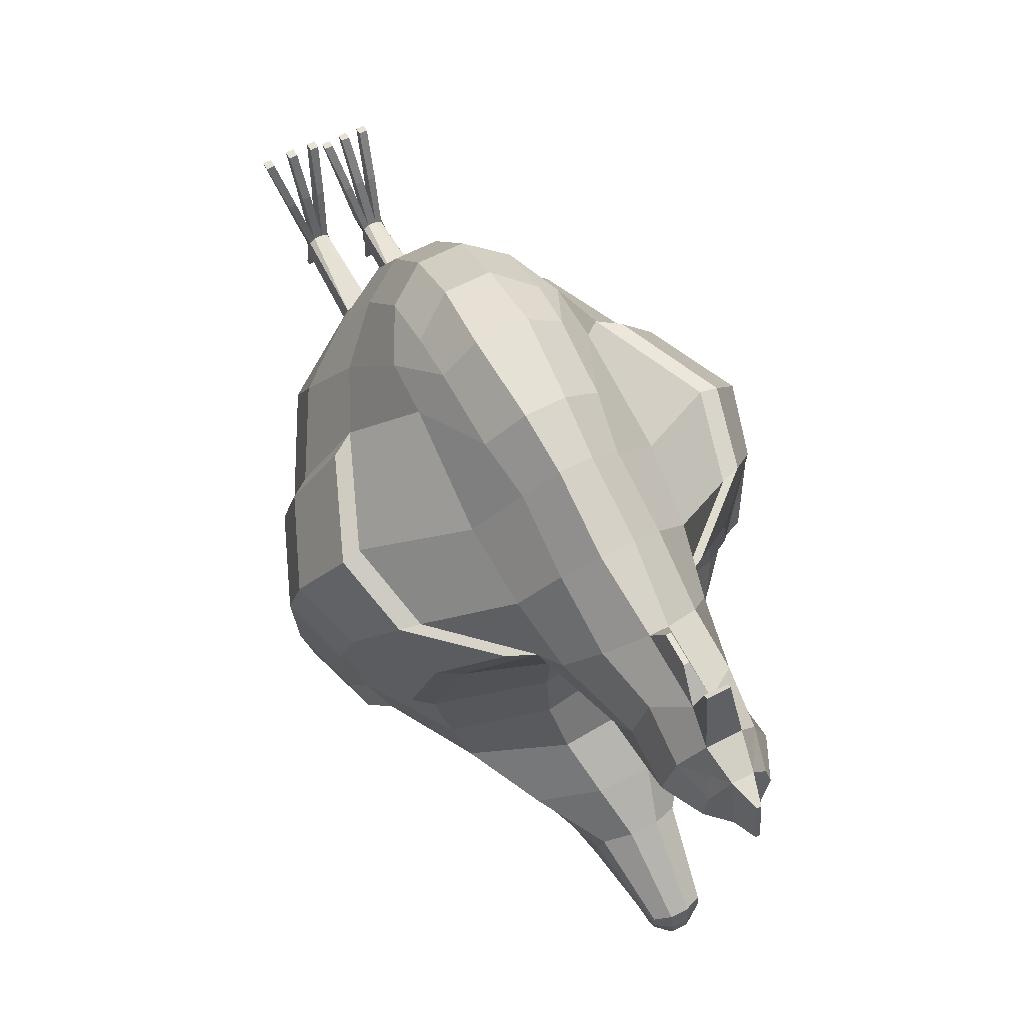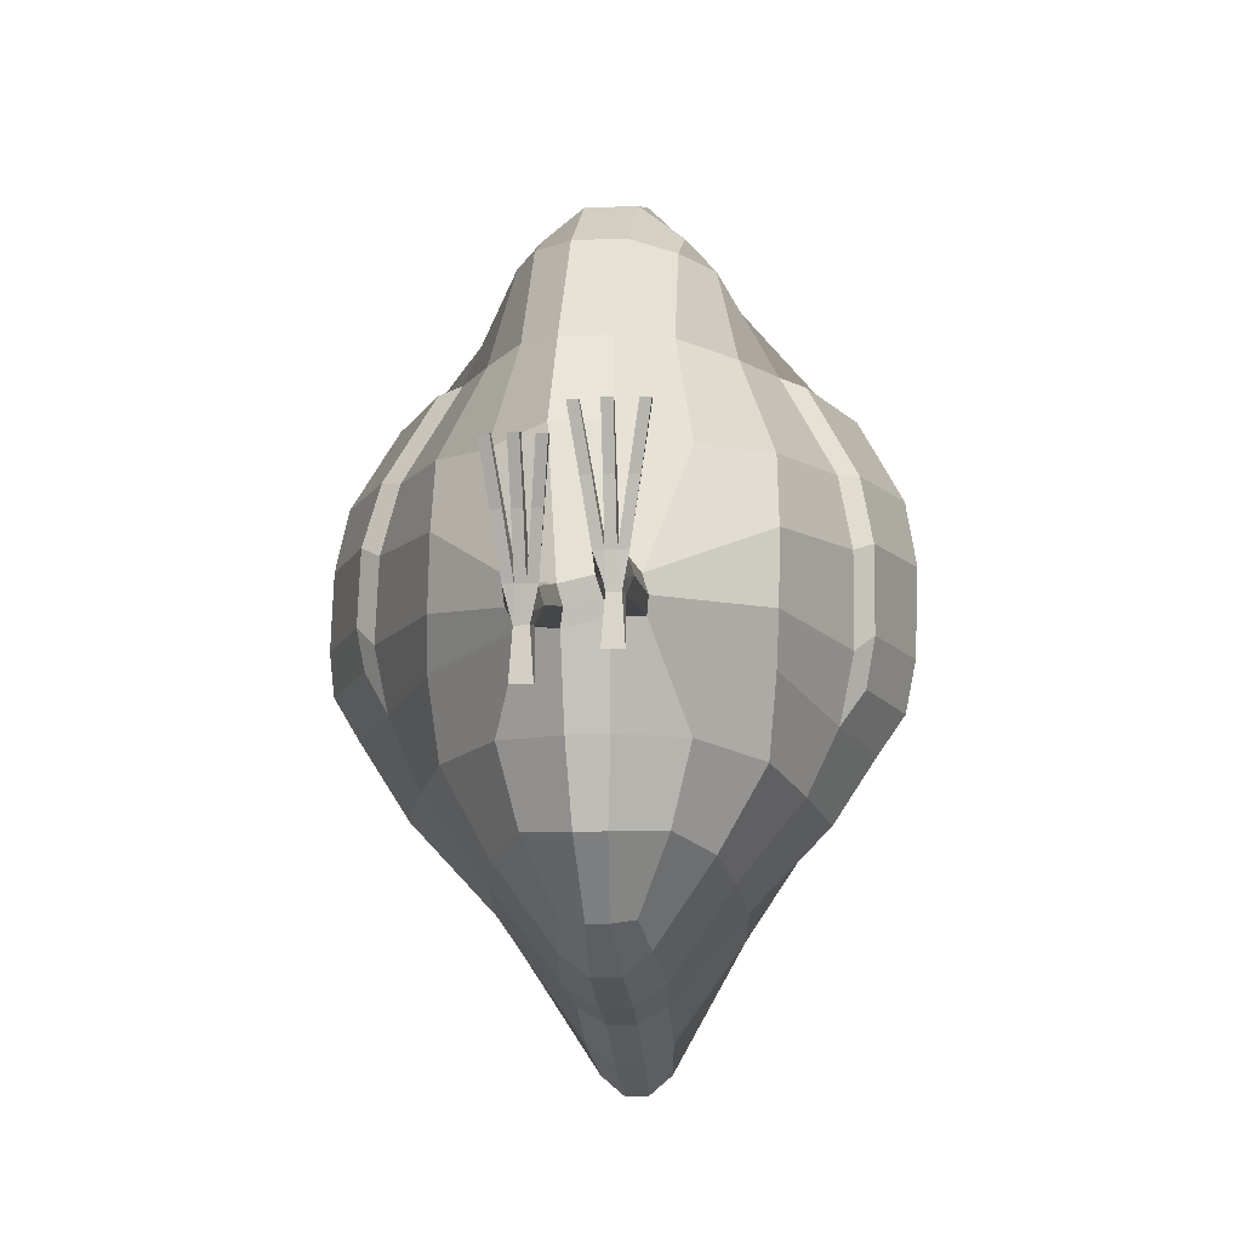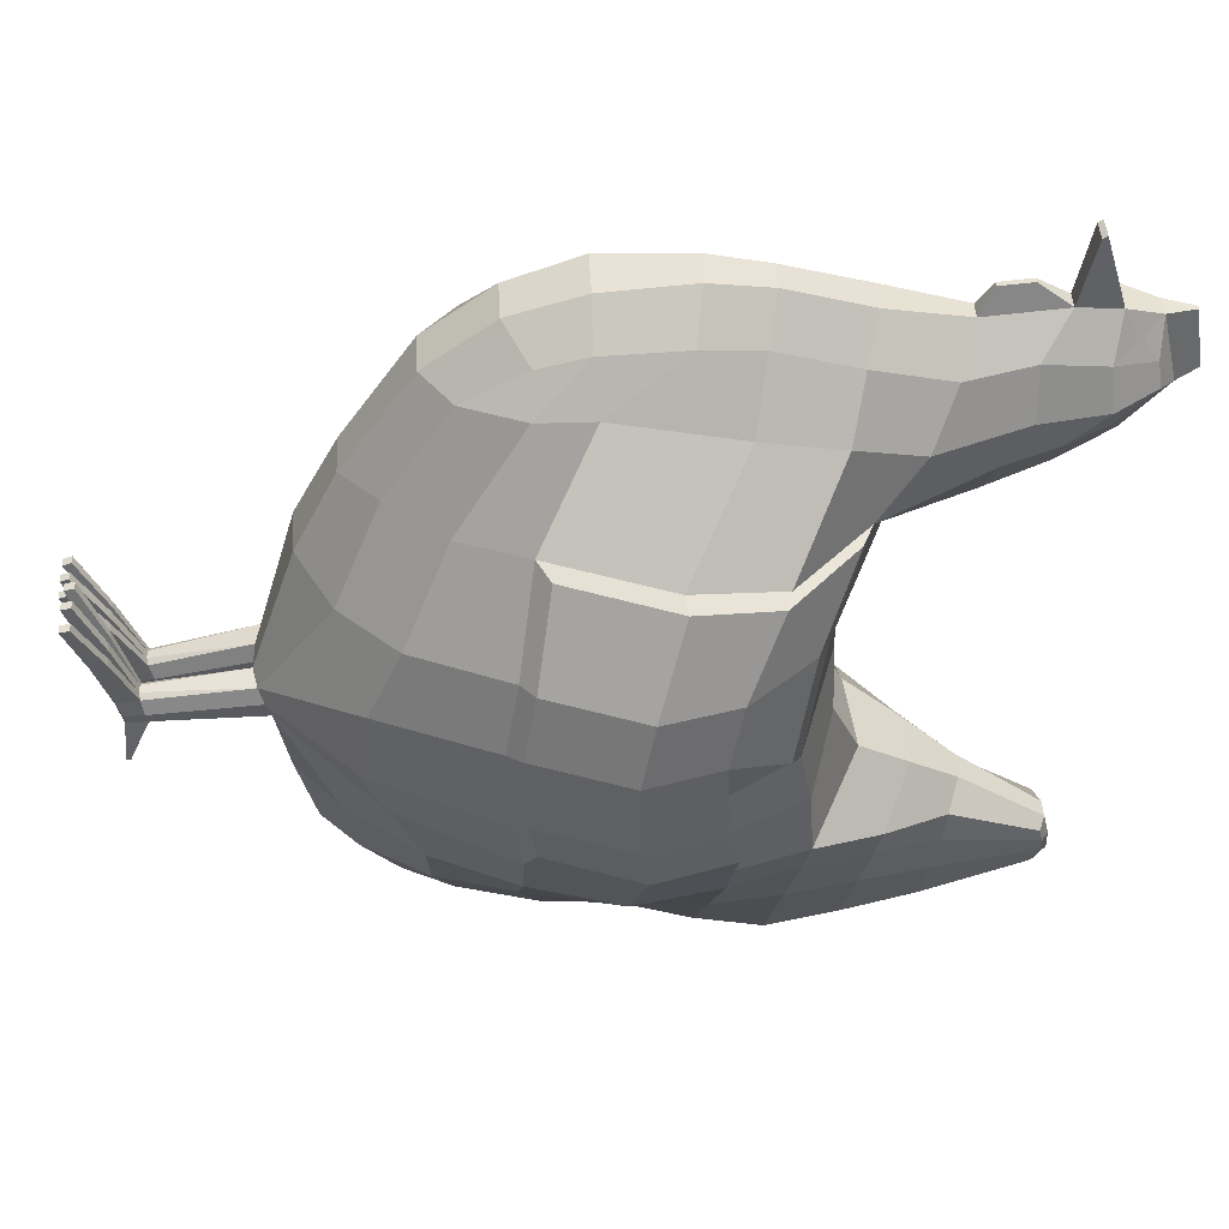
<metadata>
{"format":"obj","ext":"obj","renderer":"f3d","projection":"perspective","resolution":1024,"background":"white","views":[{"elev":65.9,"azim":153.0,"up":"+Z"},{"elev":-12.3,"azim":5.2,"up":"+Z"},{"elev":42.8,"azim":87.1,"up":"+Z"}]}
</metadata>
<code>
o Chicken
v -0.1451 1.153 -0.6495
v -0.1702 0.5576 -0.544
v -0.1983 0.865 -0.5938
v -0.2568 1.181 -0.401
v -0.09178 0.3101 -0.2497
v -0.3447 0.955 0.2337
v -0.1869 0.6162 0.2291
v -0.2521 0.5319 0.05829
v -0.4263 0.8926 -0.3071
v -0.2561 0.499 -0.2786
v -0.05723 0.5047 -0.646
v -0.07176 0.8712 -0.7362
v -0.0817 1.413 -0.6646
v -0.07787 1.434 -0.5367
v -0.05873 1.399 -0.7534
v -0.04747 1.607 -0.6674
v -0.3031 1.126 -0.1509
v -0.08813 0.2917 -0.1952
v -0.2497 0.4676 -0.06888
v -0.1378 1.336 0.3062
v -0.1167 0.6382 0.4227
v -0.1744 1.067 0.3763
v -0.1578 0.7431 0.4297
v -0.08783 1.38 0.4058
v -0.1187 0.7472 0.4766
v -0.09024 1.092 0.4787
v -0.1174 0.8339 0.4945
v -0.06653 1.621 0.2986
v -0.06354 1.689 0.3634
v -0.04652 1.659 0.4372
v -0.08516 1.5 0.417
v -0.09177 1.499 0.3235
v -0.0948 1.449 0.2442
v -0.09921 1.613 0.346
v -0.08254 1.548 0.2734
v 0.1451 1.153 -0.6499
v 0.1125 0.5121 0.2339
v 0.1679 0.5563 -0.5447
v 0.1981 0.8649 -0.5942
v 0.2606 1.184 0.04884
v 0.2479 1.18 -0.4268
v 0.3449 0.9549 0.2334
v 0.2032 0.6165 0.2294
v 0.2624 0.5363 0.05747
v 0.4047 0.8922 -0.3407
v 0.2607 0.4922 -0.2827
v 0.05872 1.131 -0.8264
v 0.05542 0.5012 -0.6446
v 0.08187 1.413 -0.6646
v 0.07803 1.434 -0.5368
v 0.0589 1.399 -0.7534
v 0.05018 1.604 -0.617
v 0.3025 1.146 -0.1542
v 0.08008 0.2932 -0.1798
v 0.2679 0.4762 -0.07075
v 0.1379 1.336 0.3062
v 0.1745 1.067 0.3761
v 0.1627 0.7403 0.4148
v 0.1126 0.745 0.4736
v 0.0667 1.621 0.2986
v 0.0637 1.689 0.3634
v 0.06576 1.5 0.417
v 0.09194 1.499 0.3235
v 0.09496 1.449 0.2442
v 0.05092 1.642 0.4387
v 0.09937 1.613 0.346
v 0.004239 1.76 0.3547
v -0.00401 1.76 0.3547
v -0.05079 0.8347 0.56
v 0.04771 0.8347 0.56
v 0.04124 0.7007 0.5154
v -0.04529 0.7003 0.5152
v -0.005111 1.494 0.5246
v 0.00534 1.494 0.5246
v 0.005186 1.434 0.5193
v -0.004958 1.434 0.5193
v 0.03275 0.3665 0.06801
v 0.0176 1.408 0.4719
v -0.01738 1.408 0.4719
v -0.04839 1.432 0.1666
v 0.03702 1.546 0.2098
v -0.03679 1.546 0.2098
v 0.03484 0.5753 0.4169
v 0.04209 1.646 0.4557
v -0.04189 1.646 0.4557
v -0.01988 1.13 -0.8594
v 0.02011 1.13 -0.8594
v -0.0202 1.409 -0.7833
v 0.07948 1.271 -0.3609
v 0.09953 1.215 -0.1153
v -0.09931 1.183 -0.1102
v 0.02831 1.455 -0.4981
v -0.03651 0.3028 -0.2552
v 0.01753 1.615 -0.6136
v 0.03346 0.2835 -0.1786
v -0.01633 1.606 -0.7223
v -0.02566 0.6106 -0.7161
v 0.02429 0.6106 -0.7161
v 0.02444 0.8641 -0.7654
v -0.02421 0.864 -0.7654
v 0.01761 0.4755 -0.6529
v -0.02118 1.588 0.6153
v 0.02141 1.588 0.6153
v 0.02114 1.579 0.6097
v -0.02091 1.579 0.6097
v 0.004195 1.744 0.4647
v -0.003967 1.744 0.4647
v -0.1869 1.019 -0.6201
v -0.3047 1.118 0.1995
v -0.3704 1.047 -0.3231
v -0.4107 1.004 -0.1333
v -0.1617 1.212 0.3433
v 0.1864 1.019 -0.6206
v 0.3044 1.117 0.1963
v 0.353 1.044 -0.3545
v 0.07058 1.004 -0.7854
v 0.409 1.004 -0.1394
v 0.1614 1.213 0.3426
v -0.03159 1.26 0.5047
v 0.03137 1.26 0.5047
v -0.02413 1.001 -0.816
v -0.1884 0.6984 -0.569
v -0.3353 0.7083 0.06936
v -0.2425 0.7397 0.2367
v -0.3501 0.7112 -0.2976
v -0.08153 0.7364 -0.7138
v -0.3621 0.6839 -0.05236
v -0.1677 0.8411 0.4153
v 0.1882 0.6984 -0.5694
v 0.3499 0.7102 0.06788
v 0.2607 0.74 0.2367
v 0.3471 0.7097 -0.329
v 0.3725 0.6867 -0.05755
v 0.1646 0.8412 0.4153
v -0.02678 0.7592 -0.7479
v 0.3424 1.109 0.193
v 0.1968 1.236 0.1851
v 0.3999 1.045 -0.2849
v 0.4488 0.9028 -0.2757
v 0.3024 1.164 0.05783
v 0.4123 1.045 0.06612
v 0.4542 0.9098 0.07409
v 0.3025 0.7644 0.2263
v 0.3794 0.9596 0.2228
v 0.4721 0.8853 -0.04052
v 0.3406 1.127 -0.1285
v 0.4313 1.019 -0.04502
v 0.3839 0.7361 0.0728
v 0.3884 0.7301 -0.2677
v 0.4045 0.7142 -0.04177
v -0.3418 1.106 0.1986
v -0.1975 1.231 0.1903
v -0.4177 1.046 -0.2435
v -0.4709 0.9024 -0.2329
v -0.3019 1.15 0.06505
v -0.4109 1.043 0.07175
v -0.452 0.9075 0.08022
v -0.2857 0.7641 0.2291
v -0.378 0.9579 0.226
v -0.4707 0.8827 -0.03003
v -0.3404 1.111 -0.1191
v -0.4305 1.016 -0.0355
v -0.3695 0.7345 0.07887
v -0.3906 0.7297 -0.2268
v -0.3965 0.7126 -0.03183
v 0.08303 0.06319 -0.201
v 0.0494 0.07316 -0.2563
v 0.03233 0.0632 -0.201
v -0.07565 0.08255 -0.2977
v -0.08913 0.06652 -0.244
v -0.05262 0.08234 -0.2976
v -0.03892 0.06657 -0.2439
v -0.07795 0.118 -0.2895
v -0.05032 0.1182 -0.29
v -0.08412 0.1043 -0.239
v -0.04395 0.1043 -0.2388
v 0.03758 0.1036 -0.1999
v 0.047 0.1117 -0.2527
v 0.07351 0.1116 -0.2527
v 0.07776 0.1036 -0.2005
v -0.06343 0.3641 0.06688
v -0.1606 0.4329 0.04531
v -0.05278 0.5753 0.417
v -0.05073 1.642 0.4387
v -0.0728 1.28 0.1299
v -0.1448 1.257 0.1837
v -0.02534 0.3685 -0.5349
v -0.1099 0.4374 -0.5246
v -0.01731 1.615 -0.6136
v -0.05001 1.604 -0.617
v -0.03993 0.2834 -0.1948
v -0.02046 1.72 0.343
v -0.1222 0.5155 0.2336
v -0.05825 0.4438 0.22
v -0.03042 1.109 0.5469
v -0.01707 1.553 0.4848
v -0.2604 1.167 0.05302
v -0.09257 1.196 0.01659
v -0.05855 1.129 -0.8264
v -0.0391 1.66 0.4508
v -0.07926 1.26 -0.3594
v -0.02808 1.455 -0.4981
v -0.02948 1.64 0.2643
v -0.01632 1.626 -0.6933
v -0.04753 1.587 -0.6951
v -0.07196 0.5904 -0.6803
v -0.01815 0.4755 -0.6529
v -0.07085 1.004 -0.7851
v -0.09343 1.238 0.4396
v -0.1079 0.9842 0.4964
v -0.0375 0.9973 0.5649
v -0.05566 0.06638 -0.2442
v -0.0724 0.06633 -0.2442
v -0.05566 0.102 -0.2327
v -0.0724 0.102 -0.2328
v 0.02069 1.72 0.343
v 0.1116 0.8334 0.4938
v 0.02573 0.4438 0.22
v 0.03065 1.109 0.5469
v 0.0904 1.092 0.4785
v 0.0173 1.553 0.4848
v 0.04862 1.432 0.1666
v 0.0928 1.219 0.013
v 0.03931 1.66 0.4508
v 0.04671 1.659 0.4372
v 0.02971 1.64 0.2643
v 0.0341 0.2972 -0.2407
v 0.0852 0.3125 -0.2379
v 0.01655 1.626 -0.6933
v 0.04763 1.607 -0.6674
v 0.01656 1.606 -0.7223
v 0.04769 1.587 -0.6951
v 0.07009 0.5904 -0.6803
v 0.1454 0.4311 0.04587
v 0.088 1.38 0.4058
v 0.08271 1.548 0.2734
v 0.1093 0.6304 0.4095
v 0.145 1.257 0.1828
v 0.07303 1.282 0.1296
v 0.02043 1.409 -0.7833
v 0.1089 0.4361 -0.5248
v 0.0254 0.3679 -0.5349
v 0.07192 0.8713 -0.7363
v 0.09316 1.238 0.4396
v 0.02391 1.001 -0.8161
v 0.0268 0.7592 -0.748
v 0.08143 0.7364 -0.7139
v 0.03737 0.9973 0.5649
v 0.1073 0.9845 0.4963
v 0.07173 0.07296 -0.2561
v 0.06613 0.06295 -0.2013
v 0.04923 0.06293 -0.2013
v 0.06581 0.1019 -0.1938
v 0.04907 0.102 -0.1936
v -0.09592 -0.01871 -0.05963
v -0.1127 -0.01871 -0.05963
v -0.1127 -0.002412 -0.0546
v -0.09592 -0.002437 -0.05453
v -0.05585 -0.01946 -0.05883
v -0.07259 -0.01946 -0.05883
v -0.05585 -0.003208 -0.05363
v -0.07259 -0.003186 -0.0537
v -0.01766 -0.001613 -0.05565
v -0.01766 -0.01786 -0.06085
v -0.0344 -0.01786 -0.06085
v -0.0344 -0.001591 -0.05572
v 0.02036 -0.00024 -0.009659
v 0.00346 -0.000239 -0.009659
v 0.00346 0.01747 -0.006096
v 0.0202 0.01753 -0.006366
v 0.06684 -0.001452 -0.008385
v 0.04994 -0.001452 -0.008385
v 0.06653 0.01636 -0.005266
v 0.04978 0.0163 -0.004997
v 0.1183 0.000176 -0.009355
v 0.1178 0.01805 -0.006591
v 0.1014 0.000177 -0.009355
v 0.1011 0.018 -0.006322
v -0.08182 0.09176 -0.3746
v -0.08182 0.08365 -0.3775
v -0.04727 0.08349 -0.3775
v -0.04727 0.09198 -0.3752
v 0.04377 0.06565 -0.3358
v 0.04376 0.07466 -0.3343
v 0.07691 0.07469 -0.3344
v 0.07726 0.06548 -0.3357
v -0.2861 1.156 -0.2536
v -0.09642 0.3008 -0.2221
v -0.2509 0.4573 -0.1964
v 0.2807 1.169 -0.2709
v 0.2662 0.4568 -0.1981
v 0.09606 1.222 -0.2554
v 0.3924 1.026 -0.2254
v -0.4035 1.027 -0.2034
v 0.3715 0.6921 -0.2148
v -0.3695 0.6911 -0.1925
v 0.4662 0.8894 -0.1901
v 0.4227 1.025 -0.1956
v 0.4036 0.7191 -0.1857
v -0.4764 0.8876 -0.1604
v -0.431 1.023 -0.1671
v -0.4028 0.7185 -0.1585
v -0.07758 0.07858 -0.2824
v -0.09104 0.1125 -0.2641
v 0.08542 0.1089 -0.2268
v 0.08863 0.3029 -0.2091
v -0.09583 1.198 -0.2524
v 0.07306 0.07071 -0.24
v 0.04642 0.07091 -0.2406
v -0.05063 0.07834 -0.2818
v -0.03714 0.1126 -0.2645
v 0.03269 0.1088 -0.2262
v -0.03175 0.2932 -0.2252
v 0.02756 0.2903 -0.2096
v 0.09779 0.06432 -0.1028
v 0.08345 0.0636 -0.09937
v 0.08377 0.03521 -0.1045
v 0.1007 0.0352 -0.1045
v 0.04958 0.03431 -0.1041
v 0.06649 0.03431 -0.1041
v 0.04943 0.06265 -0.09854
v 0.06617 0.0627 -0.09881
v 0.03479 0.03498 -0.1047
v 0.03464 0.06333 -0.09926
v 0.02052 0.06398 -0.1023
v 0.01789 0.03501 -0.1047
v -0.03081 0.05472 -0.1461
v -0.04503 0.05375 -0.1431
v -0.02829 0.02777 -0.1514
v -0.04503 0.02777 -0.1514
v -0.07249 0.05288 -0.1421
v -0.07249 0.02691 -0.1504
v -0.05575 0.05286 -0.1421
v -0.05575 0.02691 -0.1504
v -0.08416 0.02729 -0.1508
v -0.08416 0.05325 -0.1426
v -0.1009 0.02732 -0.1508
v -0.09839 0.05432 -0.1457
v -0.2093 1.176 -0.5008
v -0.2449 0.5571 -0.4044
v -0.34 0.8789 -0.4413
v -0.085 1.426 -0.5918
v 0.2055 1.174 -0.5123
v 0.2458 0.5521 -0.409
v 0.3307 0.877 -0.4563
v 0.08516 1.426 -0.5918
v 0.2812 1.038 -0.4753
v -0.2892 1.04 -0.4622
v 0.2957 0.7071 -0.4372
v -0.2968 0.7094 -0.4223
v -0.01668 1.626 -0.6575
v 0.03214 0.3316 -0.4022
v 0.1424 0.4149 -0.3945
v -0.1433 0.4177 -0.3937
v -0.04841 1.609 -0.6429
v 0.04857 1.609 -0.6429
v 0.01691 1.626 -0.6575
v -0.03319 0.3334 -0.4029
v -0.1134 1.283 -0.6566
v -0.168 1.314 -0.4744
v 0.1135 1.283 -0.6567
v 0.05881 1.262 -0.7944
v 0.1637 1.312 -0.488
v 0.0539 1.365 -0.4306
v -0.02004 1.266 -0.826
v -0.05367 1.364 -0.4306
v -0.05864 1.261 -0.7947
v 0.02027 1.266 -0.8259
v 0.1453 1.301 -0.5521
v -0.1472 1.302 -0.5467
v 0.02004 1.69 0.4693
v 0.05362 1.682 0.4075
v 0.03266 1.625 0.4912
v 0.0727 1.609 0.4143
v -0.05346 1.682 0.4075
v -0.07254 1.609 0.4143
v -0.01981 1.69 0.4693
v -0.03243 1.625 0.4912
f 354 5 10 340
f 289 10 5 288
f 350 125 9 341
f 124 123 8 7
f 348 110 4 339
f 111 162 161 17
f 7 8 182 193
f 109 151 159 6
f 296 125 10 289
f 188 2 206 11
f 108 1 199 208
f 122 3 12 126
f 367 359 13 15
f 370 360 14 342
f 15 13 16 205
f 342 14 190 355
f 123 127 19 8
f 186 152 151 109
f 8 19 18 182
f 124 7 23 128
f 7 193 21 23
f 109 6 22 112
f 128 23 27 210
f 23 21 25 27
f 112 22 26 209
f 34 376 375 29
f 35 34 29 28
f 186 20 32 33
f 20 24 31 32
f 33 32 34 35
f 32 31 376 34
f 353 344 46 228
f 291 306 228 46
f 349 345 45 132
f 131 43 44 130
f 347 343 41 115
f 133 150 148 130
f 43 37 234 44
f 131 143 144 42
f 295 291 46 132
f 241 48 233 38
f 113 116 47 36
f 129 247 243 39
f 362 51 49 361
f 369 346 50 363
f 51 232 230 49
f 346 356 52 50
f 130 44 55 133
f 130 148 143 131
f 44 234 54 55
f 131 134 58 43
f 43 58 237 37
f 114 118 57 42
f 134 249 217 58
f 58 217 59 237
f 118 244 220 57
f 66 61 372 374
f 236 60 61 66
f 238 64 63 56
f 56 63 62 235
f 64 236 66 63
f 63 66 374 62
f 119 120 78 79
f 207 101 242 187
f 198 223 90 91
f 202 92 94 189
f 105 104 103 102
f 194 218 83 183
f 97 98 101 207
f 80 222 239 185
f 96 231 240 88
f 121 245 99 100
f 135 246 98 97
f 204 229 231 96
f 191 95 77 181
f 203 226 81 82
f 351 357 229 204
f 358 352 227 93
f 192 216 226 203
f 366 364 92 202
f 307 292 89 201
f 365 368 87 86
f 185 239 223 198
f 378 373 371 377
f 183 83 71 72
f 82 81 222 80
f 211 248 219 195
f 181 77 218 194
f 72 71 70 69
f 86 87 245 121
f 195 219 120 119
f 56 235 244 118
f 238 56 118 114
f 293 298 138 115
f 39 243 116 113
f 290 293 115 41
f 53 146 147 117
f 345 347 115 45
f 20 112 209 24
f 186 109 112 20
f 123 163 165 127
f 3 108 208 12
f 287 4 110 294
f 197 155 152 186
f 341 9 110 348
f 69 70 248 211
f 100 99 246 135
f 57 220 249 134
f 42 57 134 131
f 42 144 136 114
f 38 233 247 129
f 295 299 150 133
f 114 136 137 238
f 344 349 132 46
f 22 128 210 26
f 6 124 128 22
f 17 161 155 197
f 2 122 126 206
f 124 158 163 123
f 294 301 162 111
f 340 10 125 350
f 313 314 95 191
f 136 144 142 141
f 298 297 139 138
f 141 142 145 147
f 140 141 147 146
f 137 136 141 140
f 142 148 150 145
f 297 299 149 139
f 144 143 148 142
f 115 138 139 45
f 45 139 149 132
f 40 140 146 53
f 238 137 140 40
f 151 156 157 159
f 301 153 154 300
f 156 162 160 157
f 155 161 162 156
f 152 155 156 151
f 157 160 165 163
f 300 154 164 302
f 159 157 163 158
f 296 302 164 125
f 125 164 154 9
f 6 159 158 124
f 9 154 153 110
f 375 377 192 29
f 12 100 135 126
f 27 69 211 210
f 26 195 119 209
f 199 86 121 208
f 25 72 69 27
f 182 181 194 193
f 210 211 195 26
f 35 82 80 33
f 21 183 72 25
f 186 185 198 197
f 367 365 86 199
f 287 307 201 4
f 360 366 202 14
f 29 192 203 28
f 354 358 93 5
f 355 351 204 16
f 28 203 82 35
f 18 191 181 182
f 16 204 96 205
f 126 135 97 206
f 208 121 100 12
f 205 96 88 15
f 33 80 185 186
f 206 97 207 11
f 193 194 183 21
f 14 202 189 190
f 197 198 91 17
f 11 207 187 188
f 209 119 79 24
f 31 24 79 196
f 31 196 378 376
f 372 61 216 371
f 70 217 249 248
f 99 243 247 246
f 87 47 116 245
f 219 220 244 120
f 120 244 235 78
f 101 48 241 242
f 223 40 53 90
f 62 374 373 221
f 92 50 52 94
f 218 37 237 83
f 98 233 48 101
f 222 64 238 239
f 231 232 51 240
f 245 116 243 99
f 246 247 233 98
f 229 230 232 231
f 95 54 234 77
f 226 60 236 81
f 357 356 230 229
f 352 353 228 227
f 216 61 60 226
f 364 363 50 92
f 292 290 41 89
f 368 362 47 87
f 239 238 40 223
f 83 237 59 71
f 81 236 64 222
f 235 62 221 78
f 248 249 220 219
f 77 234 37 218
f 71 59 217 70
f 90 53 290 292
f 17 91 307 287
f 127 165 302 296
f 160 300 302 165
f 162 301 300 160
f 145 150 299 297
f 147 145 297 298
f 110 153 301 294
f 132 149 299 295
f 17 287 294 111
f 53 117 293 290
f 117 147 298 293
f 91 90 292 307
f 133 55 291 295
f 55 54 306 291
f 127 296 289 19
f 19 289 288 18
f 93 227 314 313
f 242 241 353 352
f 94 52 356 357
f 190 189 351 355
f 188 187 358 354
f 2 340 350 122
f 38 129 349 344
f 3 341 348 108
f 39 113 347 345
f 187 242 352 358
f 189 94 357 351
f 49 230 356 346
f 361 49 346 369
f 113 36 343 347
f 129 39 345 349
f 241 38 344 353
f 13 342 355 16
f 359 370 342 13
f 108 348 339 1
f 122 350 341 3
f 188 354 340 2
f 1 339 370 359
f 36 361 369 343
f 240 51 362 368
f 89 41 363 364
f 4 201 366 360
f 15 88 365 367
f 88 240 368 365
f 201 89 364 366
f 343 369 363 41
f 47 362 361 36
f 339 4 360 370
f 199 1 359 367
f 225 372 371 224
f 65 374 372 225
f 224 371 373 84
f 84 373 374 65
f 30 375 376 184
f 85 378 377 200
f 184 376 378 85
f 200 377 375 30
f 196 105 102 378
f 221 373 103 104
f 102 103 373 378
f 196 221 104 105
f 312 309 168 177
f 305 308 250 179
f 316 278 276 315
f 252 168 309 167
f 304 303 170 175
f 328 266 263 327
f 311 310 171 174
f 171 310 172 212
f 313 311 174 93
f 191 214 176
f 288 304 175 18
f 54 253 180
f 306 305 179 228
f 314 312 177 95
f 93 174 173 5
f 18 175 215
f 18 215 214 191
f 169 213 170 303
f 169 171 212 213
f 336 258 255 335
f 332 260 262 331
f 173 279 280 169
f 228 179 178 227
f 95 177 254
f 95 254 253 54
f 166 251 250 308
f 251 252 167 250
f 324 270 267 323
f 320 271 272 319
f 167 283 286 250
f 257 256 255 258
f 335 255 256 337
f 338 257 258 336
f 337 256 257 338
f 262 260 259 261
f 331 262 261 333
f 334 259 260 332
f 333 261 259 334
f 266 265 264 263
f 327 263 264 329
f 329 264 265 330
f 330 265 266 328
f 269 268 267 270
f 325 269 270 324
f 326 268 269 325
f 323 267 268 326
f 274 272 271 273
f 319 272 274 321
f 322 273 271 320
f 321 274 273 322
f 278 277 275 276
f 318 275 277 317
f 317 277 278 316
f 315 276 275 318
f 282 281 280 279
f 285 286 283 284
f 178 284 283 167
f 169 280 281 171
f 171 281 282 174
f 179 285 284 178
f 174 282 279 173
f 250 286 285 179
f 54 180 305 306
f 5 173 304 288
f 173 169 303 304
f 180 166 308 305
f 227 178 312 314
f 191 176 311 313
f 176 172 310 311
f 178 167 309 312
f 180 315 318 166
f 251 317 316 253
f 166 318 317 251
f 253 316 315 180
f 254 321 322 253
f 253 322 320 251
f 252 319 321 254
f 251 320 319 252
f 252 323 326 168
f 168 326 325 177
f 177 325 324 254
f 254 324 323 252
f 212 330 328 214
f 172 329 330 212
f 176 327 329 172
f 214 328 327 176
f 214 333 334 212
f 212 334 332 213
f 215 331 333 214
f 213 332 331 215
f 170 337 338 175
f 175 338 336 215
f 213 335 337 170
f 215 336 335 213
f 79 76 73 196
f 78 221 74 75
f 377 371 106 107
f 107 106 67 68
f 73 74 221 196
f 79 78 75 76
f 76 75 74 73
f 68 67 216 192
f 106 371 216 67
f 107 68 192 377
f 184 85 200 30
f 65 225 224 84
l 374 376

</code>
